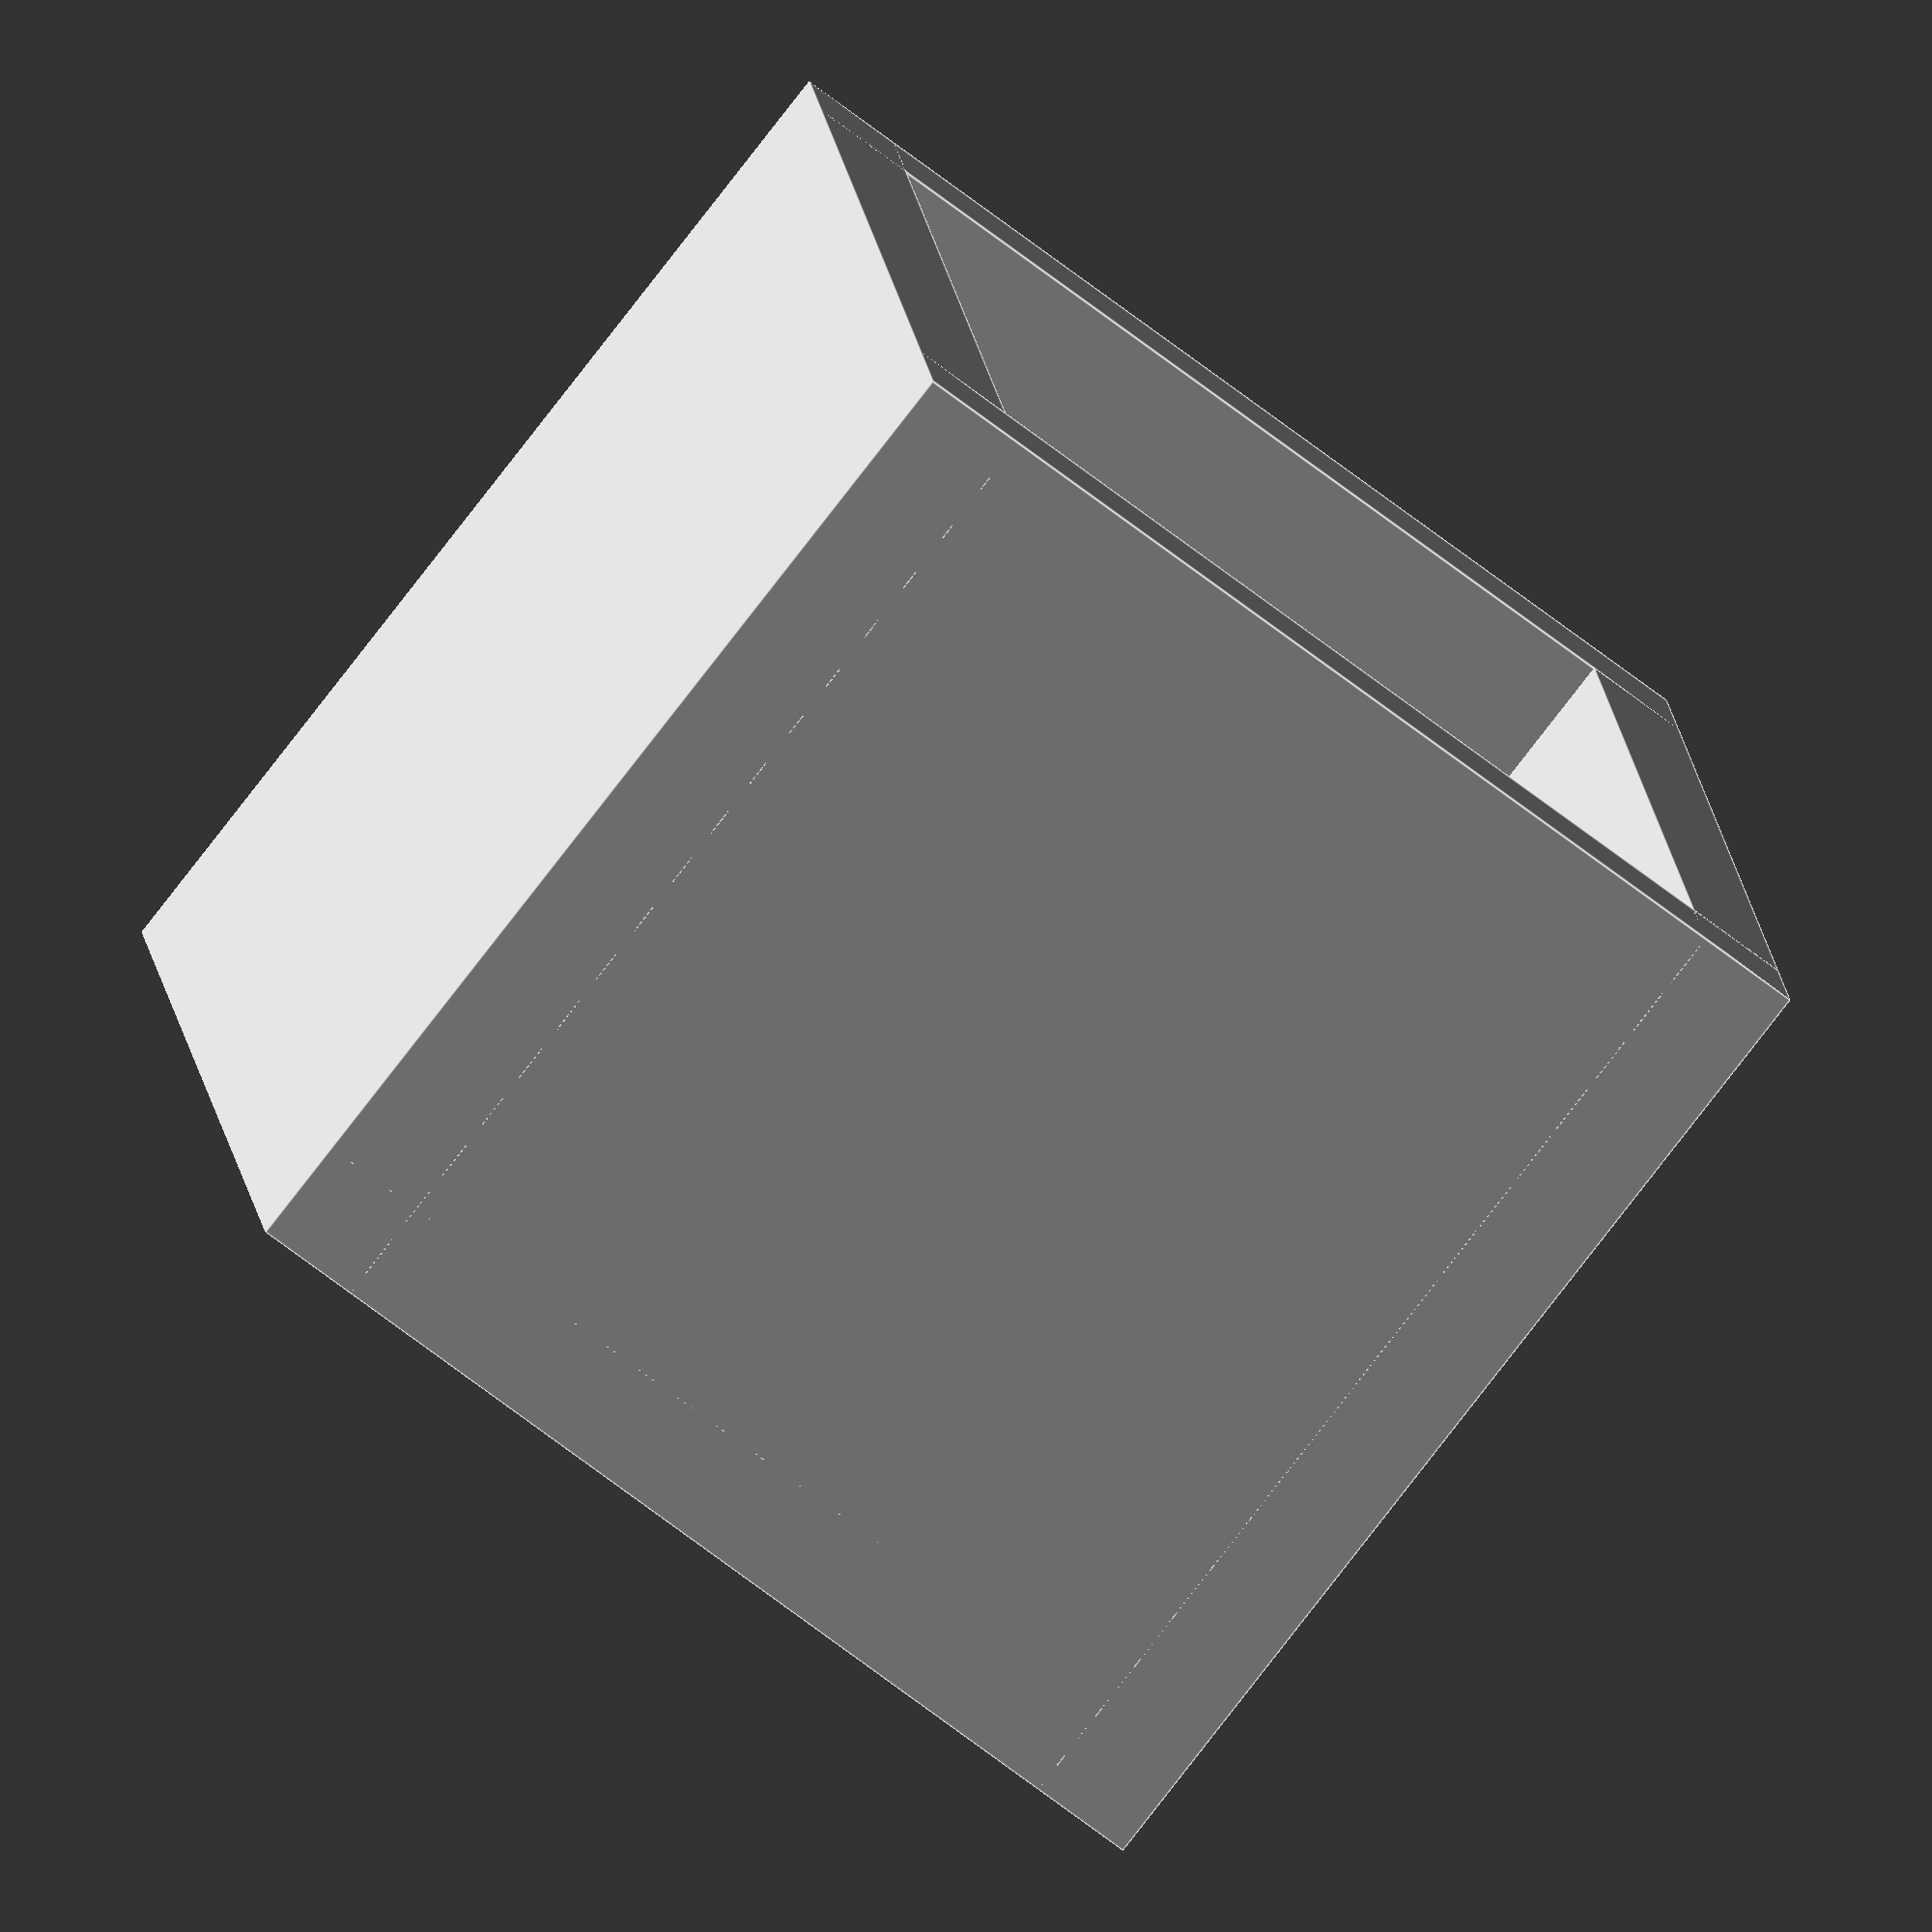
<openscad>
/*
Exercício 2:
Criar uma caixa com dimensões parametrizadas 
usando cube(), union() e translate()
*/

Espessura = 2;
Altura = 20.1;        //dimensão na direção Z
Largura = 20.1;       //dimensão na direção X
Comprimento = 20.1;   //dimensão na direção Y

//base
cube([Largura,Comprimento,Espessura]);

//lateral esquerda
cube([Espessura,Comprimento,Altura]);

//lateral direita
translate([Largura - Espessura,0,0]) cube([Espessura,Comprimento,Altura]);

//frente
cube([Largura,Espessura,Altura]);

//fundo
translate([0,Comprimento - Espessura,0]) cube([Largura,Espessura,Altura]);
</openscad>
<views>
elev=259.0 azim=171.8 roll=217.6 proj=o view=edges
</views>
